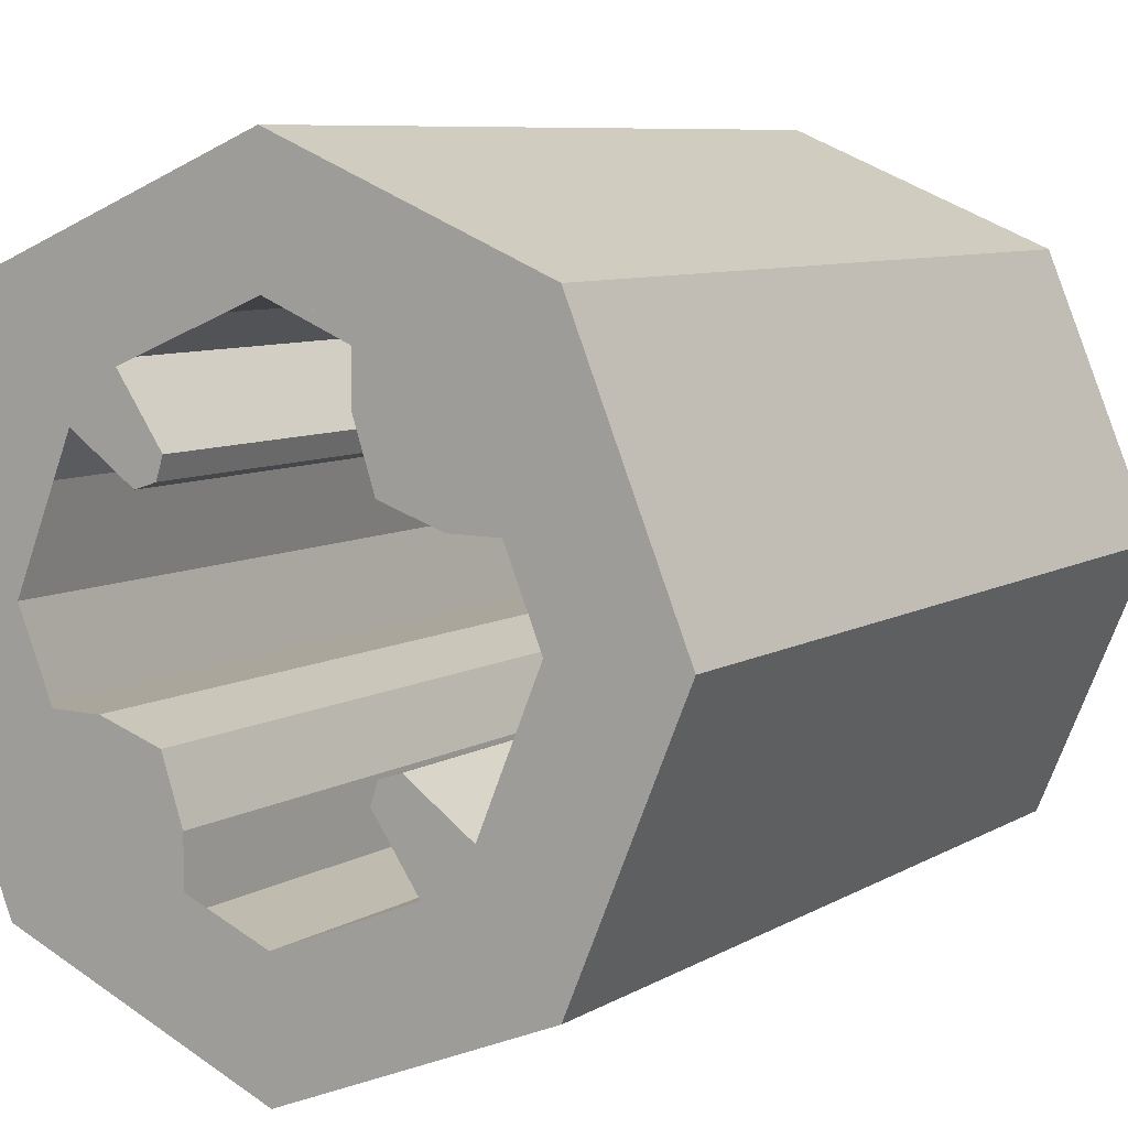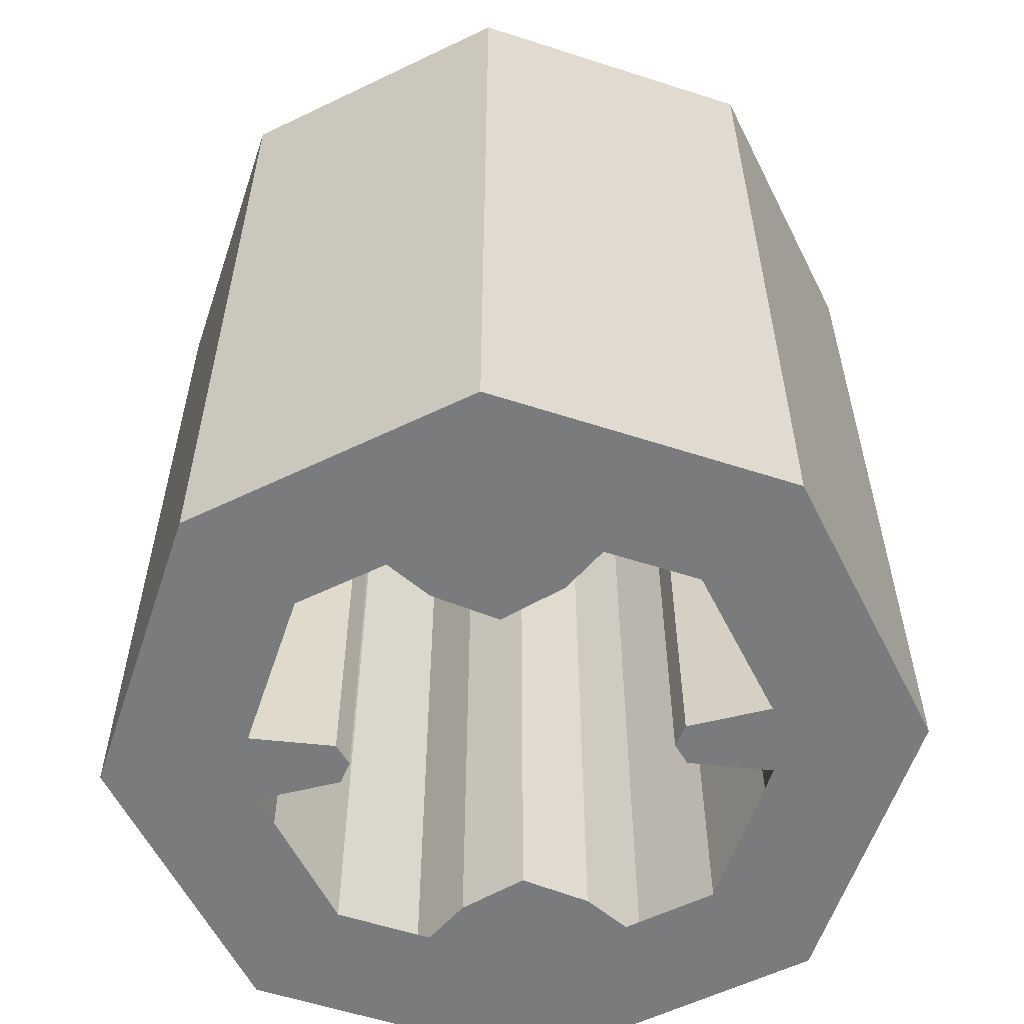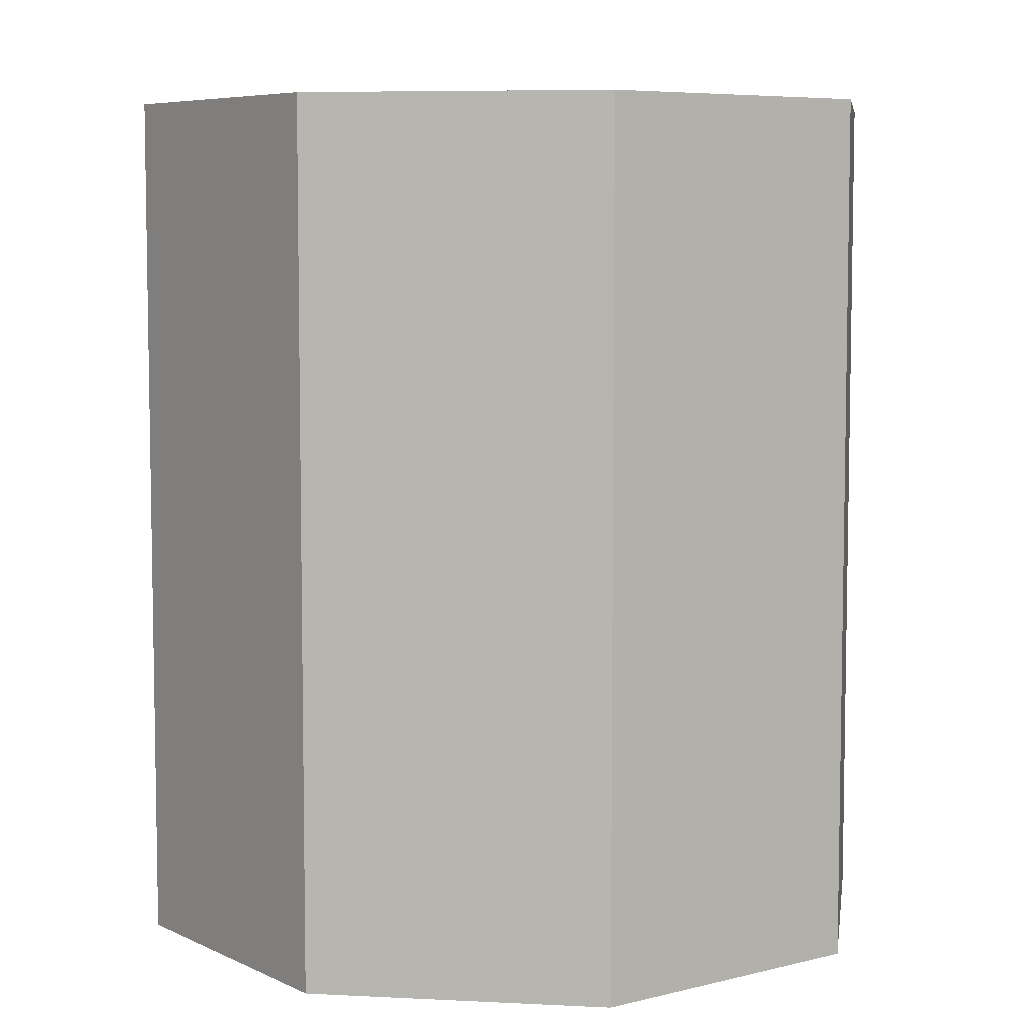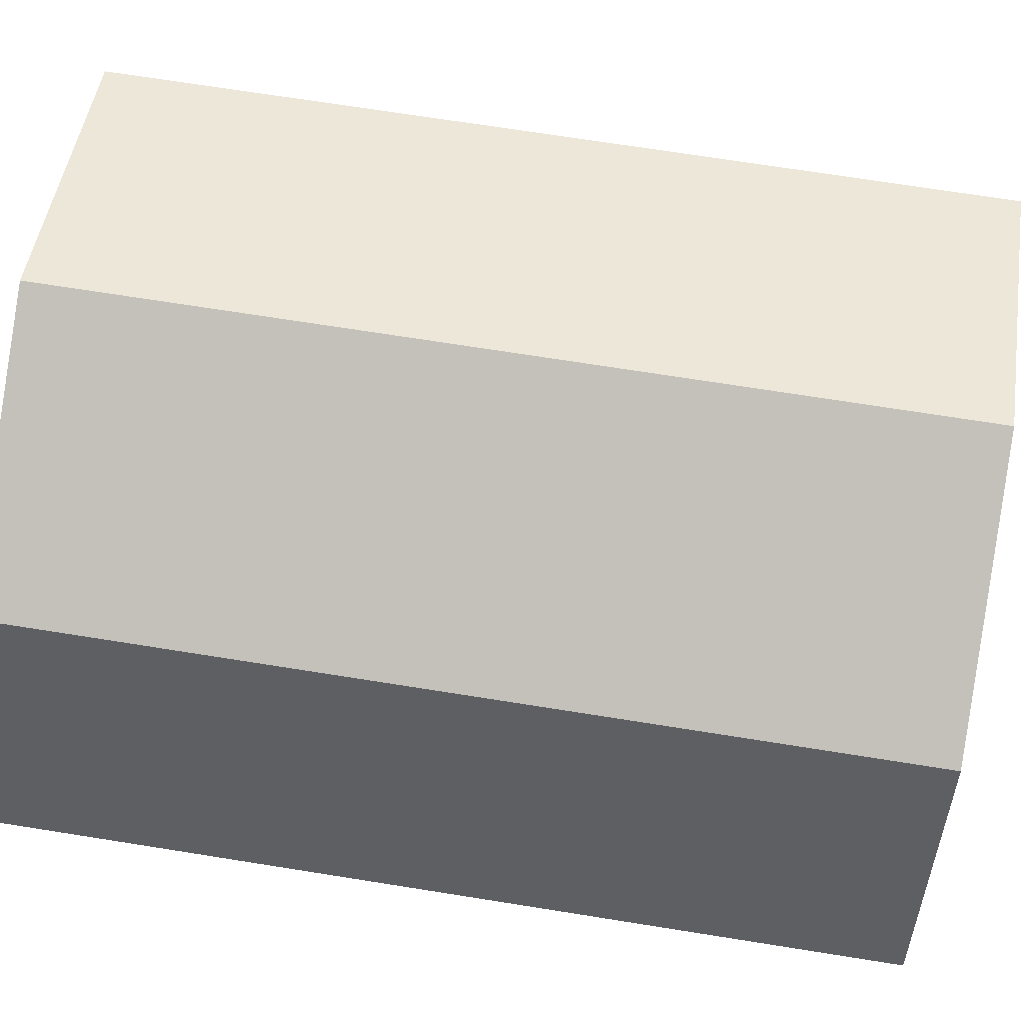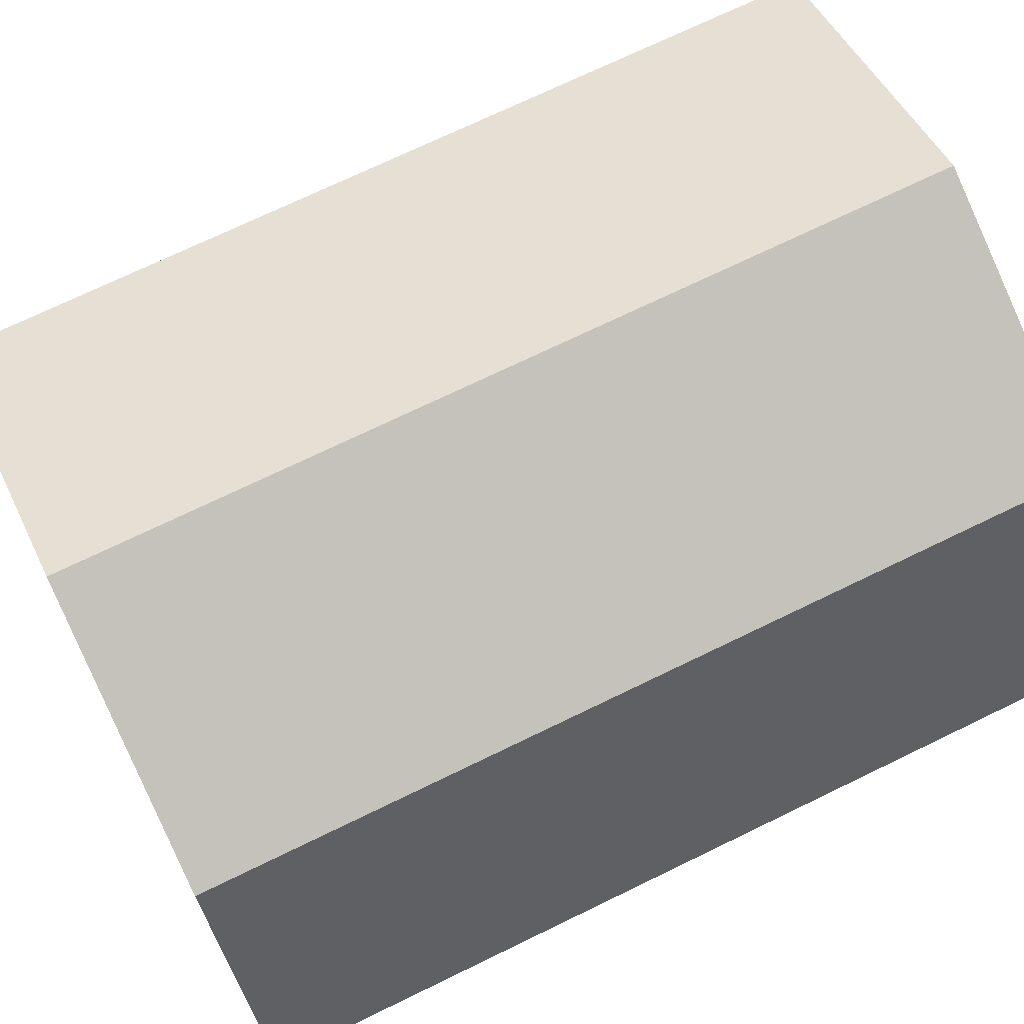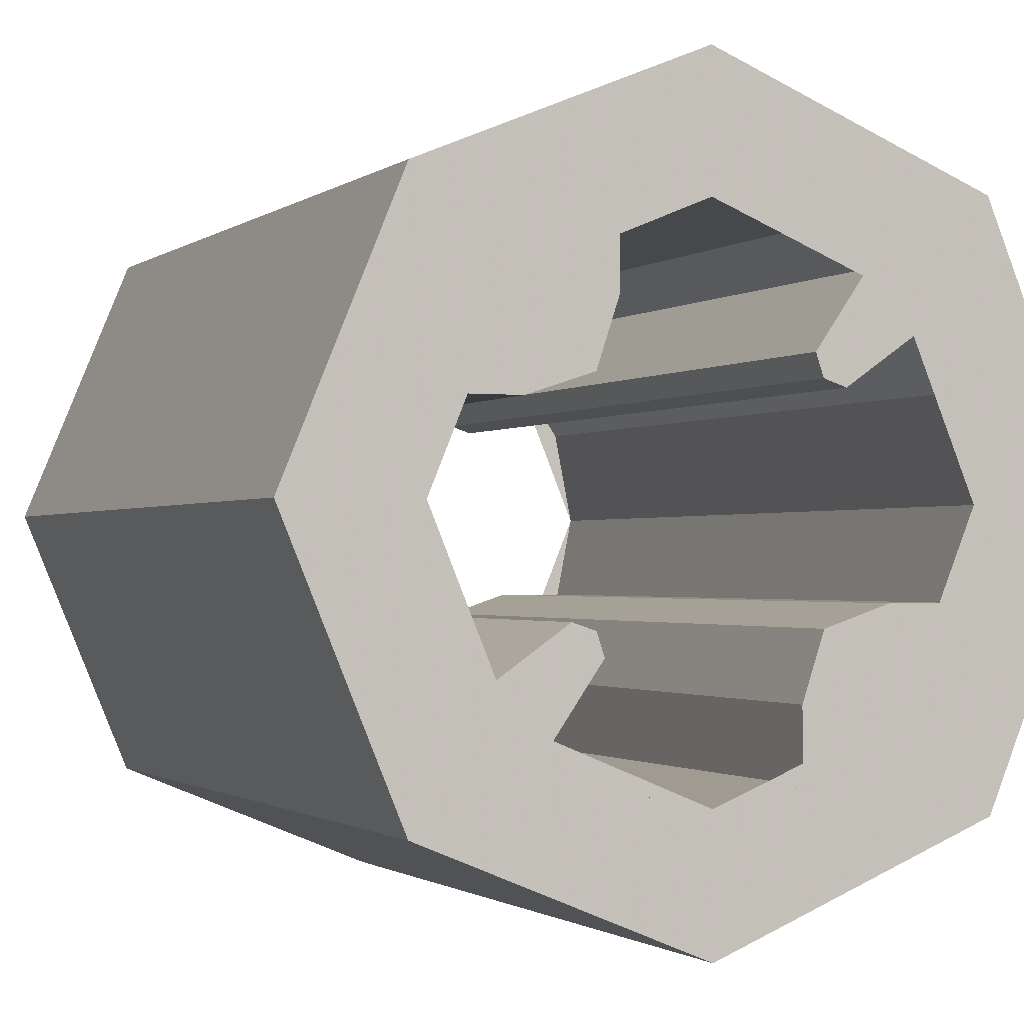
<metadata>
{"format":"obj","ext":"obj","renderer":"f3d","projection":"perspective","resolution":1024,"background":"white","views":[{"elev":7.9,"azim":32.7,"up":"+Y"},{"elev":-58.3,"azim":-41.0,"up":"+Z"},{"elev":6.6,"azim":166.0,"up":"+Z"},{"elev":69.4,"azim":99.1,"up":"+Y"},{"elev":71.2,"azim":64.0,"up":"+Y"},{"elev":-1.2,"azim":156.9,"up":"+Y"}]}
</metadata>
<code>
v 0.3182 0.3182 -0.5
v 0.45 0 -0.5
v 0.45 0 0.5
v 0.3182 0.3182 0.5
v 0 0.45 -0.5
v 0.3182 0.3182 -0.5
v 0.3182 0.3182 0.5
v 0 0.45 0.5
v -0.3182 0.3182 -0.5
v 0 0.45 -0.5
v 0 0.45 0.5
v -0.3182 0.3182 0.5
v -0.45 0 -0.5
v -0.3182 0.3182 -0.5
v -0.3182 0.3182 0.5
v -0.45 0 0.5
v -0.3182 -0.3182 -0.5
v -0.45 0 -0.5
v -0.45 0 0.5
v -0.3182 -0.3182 0.5
v 0 -0.45 -0.5
v -0.3182 -0.3182 -0.5
v -0.3182 -0.3182 0.5
v 0 -0.45 0.5
v 0.3182 -0.3182 -0.5
v 0 -0.45 -0.5
v 0 -0.45 0.5
v 0.3182 -0.3182 0.5
v 0.45 0 -0.5
v 0.3182 -0.3182 -0.5
v 0.3182 -0.3182 0.5
v 0.45 0 0.5
v 0.45 0 -0.5
v 0.3182 0.3182 -0.5
v 0.2121 0.2121 -0.5
v 0.3 0 -0.5
v 0.3182 0.3182 -0.5
v 0 0.45 -0.5
v 0 0.3 -0.5
v 0.2121 0.2121 -0.5
v 0 0.45 -0.5
v -0.3182 0.3182 -0.5
v -0.2121 0.2121 -0.5
v 0 0.3 -0.5
v -0.3182 0.3182 -0.5
v -0.45 0 -0.5
v -0.3 0 -0.5
v -0.2121 0.2121 -0.5
v -0.45 0 -0.5
v -0.3182 -0.3182 -0.5
v -0.2121 -0.2121 -0.5
v -0.3 0 -0.5
v -0.3182 -0.3182 -0.5
v 0 -0.45 -0.5
v 0 -0.3 -0.5
v -0.2121 -0.2121 -0.5
v 0 -0.45 -0.5
v 0.3182 -0.3182 -0.5
v 0.2121 -0.2121 -0.5
v 0 -0.3 -0.5
v 0.3182 -0.3182 -0.5
v 0.45 0 -0.5
v 0.3 0 -0.5
v 0.2121 -0.2121 -0.5
v 0.45 0 0.5
v 0.3182 0.3182 0.5
v 0.2121 0.2121 0.5
v 0.3 0 0.5
v 0.3182 0.3182 0.5
v 0 0.45 0.5
v 0 0.3 0.5
v 0.2121 0.2121 0.5
v 0 0.45 0.5
v -0.3182 0.3182 0.5
v -0.2121 0.2121 0.5
v 0 0.3 0.5
v -0.3182 0.3182 0.5
v -0.45 0 0.5
v -0.3 0 0.5
v -0.2121 0.2121 0.5
v -0.45 0 0.5
v -0.3182 -0.3182 0.5
v -0.2121 -0.2121 0.5
v -0.3 0 0.5
v -0.3182 -0.3182 0.5
v 0 -0.45 0.5
v 0 -0.3 0.5
v -0.2121 -0.2121 0.5
v 0 -0.45 0.5
v 0.3182 -0.3182 0.5
v 0.2121 -0.2121 0.5
v 0 -0.3 0.5
v 0.3182 -0.3182 0.5
v 0.45 0 0.5
v 0.3 0 0.5
v 0.2121 -0.2121 0.5
v 0.3 0 0.5
v 0.3 0 -0.5
v 0.2801 0.1 -0.5
v 0.2801 0.1 0.5
v 0.2 0.1 0.5
v 0.2801 0.1 0.5
v 0.2801 0.1 -0.5
v 0.2 0.1 -0.5
v 0.2 0.1 -0.5
v 0.125 0.125 -0.5
v 0.125 0.125 0.5
v 0.2 0.1 0.5
v 0.1 0.2 -0.5
v 0.1 0.2 0.5
v 0.125 0.125 0.5
v 0.125 0.125 -0.5
v 0.1 0.2801 -0.5
v 0.1 0.2801 0.5
v 0.1 0.2 0.5
v 0.1 0.2 -0.5
v 0.1 0.2801 -0.5
v 0 0.3 -0.5
v 0 0.3 0.5
v 0.1 0.2801 0.5
v 0 0.3 0.5
v 0 0.3 -0.5
v -0.1148 0.2772 -0.5
v -0.1148 0.2772 0.5
v -0.1148 0.2772 0.5
v -0.1148 0.2772 -0.5
v -0.1756 0.2366 -0.5
v -0.1756 0.2366 0.5
v -0.1756 0.2366 -0.5
v -0.1163 0.1512 -0.5
v -0.1163 0.1512 0.5
v -0.1756 0.2366 0.5
v -0.125 0.125 -0.5
v -0.125 0.125 0.5
v -0.1163 0.1512 0.5
v -0.1163 0.1512 -0.5
v -0.125 0.125 0.5
v -0.125 0.125 -0.5
v -0.1512 0.1163 -0.5
v -0.1512 0.1163 0.5
v -0.2366 0.1756 0.5
v -0.1512 0.1163 0.5
v -0.1512 0.1163 -0.5
v -0.2366 0.1756 -0.5
v -0.2366 0.1756 0.5
v -0.2366 0.1756 -0.5
v -0.2772 0.1148 -0.5
v -0.2772 0.1148 0.5
v -0.2772 0.1148 0.5
v -0.2772 0.1148 -0.5
v -0.3 0 -0.5
v -0.3 0 0.5
v -0.3 0 0.5
v -0.3 0 -0.5
v -0.2801 -0.1 -0.5
v -0.2801 -0.1 0.5
v -0.2 -0.1 0.5
v -0.2801 -0.1 0.5
v -0.2801 -0.1 -0.5
v -0.2 -0.1 -0.5
v -0.2 -0.1 -0.5
v -0.125 -0.125 -0.5
v -0.125 -0.125 0.5
v -0.2 -0.1 0.5
v -0.1 -0.2 -0.5
v -0.1 -0.2 0.5
v -0.125 -0.125 0.5
v -0.125 -0.125 -0.5
v -0.1 -0.2801 -0.5
v -0.1 -0.2801 0.5
v -0.1 -0.2 0.5
v -0.1 -0.2 -0.5
v -0.1 -0.2801 -0.5
v 0 -0.3 -0.5
v 0 -0.3 0.5
v -0.1 -0.2801 0.5
v 0 -0.3 0.5
v 0 -0.3 -0.5
v 0.1148 -0.2772 -0.5
v 0.1148 -0.2772 0.5
v 0.1148 -0.2772 0.5
v 0.1148 -0.2772 -0.5
v 0.1756 -0.2366 -0.5
v 0.1756 -0.2366 0.5
v 0.1756 -0.2366 -0.5
v 0.1163 -0.1512 -0.5
v 0.1163 -0.1512 0.5
v 0.1756 -0.2366 0.5
v 0.125 -0.125 -0.5
v 0.125 -0.125 0.5
v 0.1163 -0.1512 0.5
v 0.1163 -0.1512 -0.5
v 0.125 -0.125 0.5
v 0.125 -0.125 -0.5
v 0.1512 -0.1163 -0.5
v 0.1512 -0.1163 0.5
v 0.2366 -0.1756 0.5
v 0.1512 -0.1163 0.5
v 0.1512 -0.1163 -0.5
v 0.2366 -0.1756 -0.5
v 0.2366 -0.1756 0.5
v 0.2366 -0.1756 -0.5
v 0.2772 -0.1148 -0.5
v 0.2772 -0.1148 0.5
v 0.2772 -0.1148 0.5
v 0.2772 -0.1148 -0.5
v 0.3 0 -0.5
v 0.3 0 0.5
v 0.125 0.125 -0.5
v 0.2772 0.1148 -0.5
v 0.2121 0.2121 -0.5
v 0.1148 0.2772 -0.5
v 0.125 0.125 -0.5
v 0.2 0.1 -0.5
v 0.2801 0.1 -0.5
v 0.2772 0.1148 -0.5
v 0.1 0.2 -0.5
v 0.125 0.125 -0.5
v 0.1148 0.2772 -0.5
v 0.1 0.2801 -0.5
v -0.2366 0.1756 -0.5
v -0.1512 0.1163 -0.5
v -0.125 0.125 -0.5
v -0.2122 0.2122 -0.5
v -0.1163 0.1512 -0.5
v -0.1756 0.2366 -0.5
v -0.2121 0.2121 -0.5
v -0.125 0.125 -0.5
v -0.125 -0.125 -0.5
v -0.2772 -0.1148 -0.5
v -0.2121 -0.2121 -0.5
v -0.1148 -0.2772 -0.5
v -0.125 -0.125 -0.5
v -0.2 -0.1 -0.5
v -0.2801 -0.1 -0.5
v -0.2772 -0.1148 -0.5
v -0.1 -0.2 -0.5
v -0.125 -0.125 -0.5
v -0.1148 -0.2772 -0.5
v -0.1 -0.2801 -0.5
v 0.2366 -0.1756 -0.5
v 0.1512 -0.1163 -0.5
v 0.125 -0.125 -0.5
v 0.2121 -0.2121 -0.5
v 0.1163 -0.1512 -0.5
v 0.1756 -0.2366 -0.5
v 0.2121 -0.2121 -0.5
v 0.125 -0.125 -0.5
v 0.125 0.125 0.5
v 0.1148 0.2772 0.5
v 0.2121 0.2121 0.5
v 0.2772 0.1148 0.5
v 0.125 0.125 0.5
v 0.1 0.2 0.5
v 0.1 0.2801 0.5
v 0.1148 0.2772 0.5
v 0.2 0.1 0.5
v 0.125 0.125 0.5
v 0.2772 0.1148 0.5
v 0.2801 0.1 0.5
v 0.1756 -0.2366 0.5
v 0.1163 -0.1512 0.5
v 0.125 -0.125 0.5
v 0.2122 -0.2122 0.5
v 0.1512 -0.1163 0.5
v 0.2366 -0.1756 0.5
v 0.2121 -0.2121 0.5
v 0.125 -0.125 0.5
v -0.125 -0.125 0.5
v -0.1148 -0.2772 0.5
v -0.2121 -0.2121 0.5
v -0.2772 -0.1148 0.5
v -0.125 -0.125 0.5
v -0.1 -0.2 0.5
v -0.1 -0.2801 0.5
v -0.1148 -0.2772 0.5
v -0.2 -0.1 0.5
v -0.125 -0.125 0.5
v -0.2772 -0.1148 0.5
v -0.2801 -0.1 0.5
v -0.1756 0.2366 0.5
v -0.1163 0.1512 0.5
v -0.125 0.125 0.5
v -0.2121 0.2121 0.5
v -0.1512 0.1163 0.5
v -0.2366 0.1756 0.5
v -0.2121 0.2121 0.5
v -0.125 0.125 0.5
g mesh4582246
f 1 3 2
f 3 1 4
f 5 7 6
f 7 5 8
f 9 11 10
f 11 9 12
f 13 15 14
f 15 13 16
f 17 19 18
f 19 17 20
f 21 23 22
f 23 21 24
f 25 27 26
f 27 25 28
f 29 31 30
f 31 29 32
g mesh4582249
f 33 35 34
f 35 33 36
f 37 39 38
f 39 37 40
f 41 43 42
f 43 41 44
f 45 47 46
f 47 45 48
f 49 51 50
f 51 49 52
f 53 55 54
f 55 53 56
f 57 59 58
f 59 57 60
f 61 63 62
f 63 61 64
g mesh4582251
f 65 66 67
f 67 68 65
f 69 70 71
f 71 72 69
f 73 74 75
f 75 76 73
f 77 78 79
f 79 80 77
f 81 82 83
f 83 84 81
f 85 86 87
f 87 88 85
f 89 90 91
f 91 92 89
f 93 94 95
f 95 96 93
g mesh4582258
f 97 99 98
f 99 97 100
f 101 103 102
f 103 101 104
f 105 107 106
f 107 105 108
f 109 111 110
f 111 109 112
f 113 115 114
f 115 113 116
f 117 119 118
f 119 117 120
g mesh4582259
f 121 123 122
f 123 121 124
f 125 127 126
f 127 125 128
f 129 131 130
f 131 129 132
f 133 135 134
f 135 133 136
f 137 139 138
f 139 137 140
f 141 143 142
f 143 141 144
f 145 147 146
f 147 145 148
f 149 151 150
f 151 149 152
g mesh4582260
f 153 155 154
f 155 153 156
f 157 159 158
f 159 157 160
f 161 163 162
f 163 161 164
f 165 167 166
f 167 165 168
f 169 171 170
f 171 169 172
f 173 175 174
f 175 173 176
g mesh4582261
f 177 179 178
f 179 177 180
f 181 183 182
f 183 181 184
f 185 187 186
f 187 185 188
f 189 191 190
f 191 189 192
f 193 195 194
f 195 193 196
f 197 199 198
f 199 197 200
f 201 203 202
f 203 201 204
f 205 207 206
f 207 205 208
g mesh4582263
f 209 211 210
f 211 209 212
f 213 215 214
f 215 213 216
f 217 219 218
f 219 217 220
g mesh4582264
f 221 223 222
f 223 221 224
f 225 227 226
f 227 225 228
g mesh4582265
f 229 231 230
f 231 229 232
f 233 235 234
f 235 233 236
f 237 239 238
f 239 237 240
g mesh4582266
f 241 243 242
f 243 241 244
f 245 247 246
f 247 245 248
g mesh4582268
f 249 251 250
f 251 249 252
f 253 255 254
f 255 253 256
f 257 259 258
f 259 257 260
g mesh4582269
f 261 263 262
f 263 261 264
f 265 267 266
f 267 265 268
g mesh4582270
f 269 271 270
f 271 269 272
f 273 275 274
f 275 273 276
f 277 279 278
f 279 277 280
g mesh4582271
f 281 283 282
f 283 281 284
f 285 287 286
f 287 285 288

</code>
